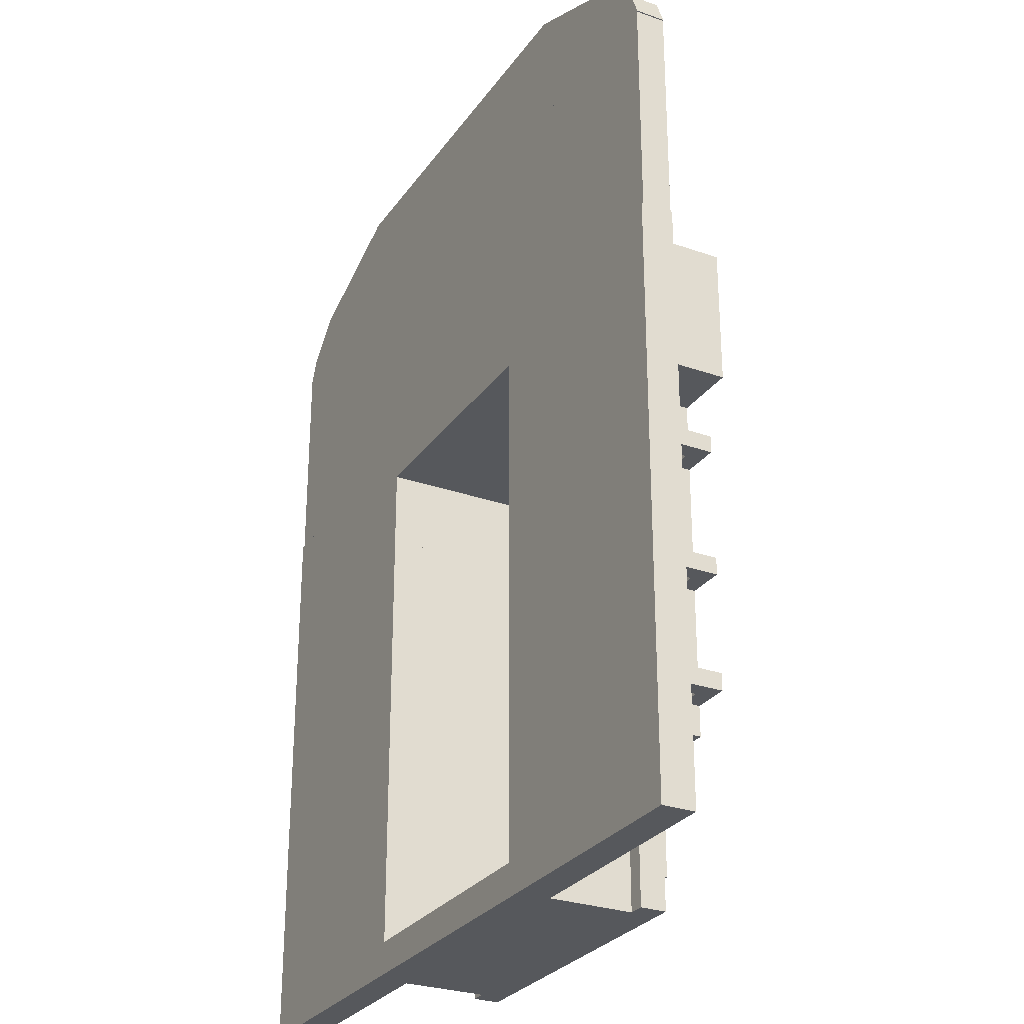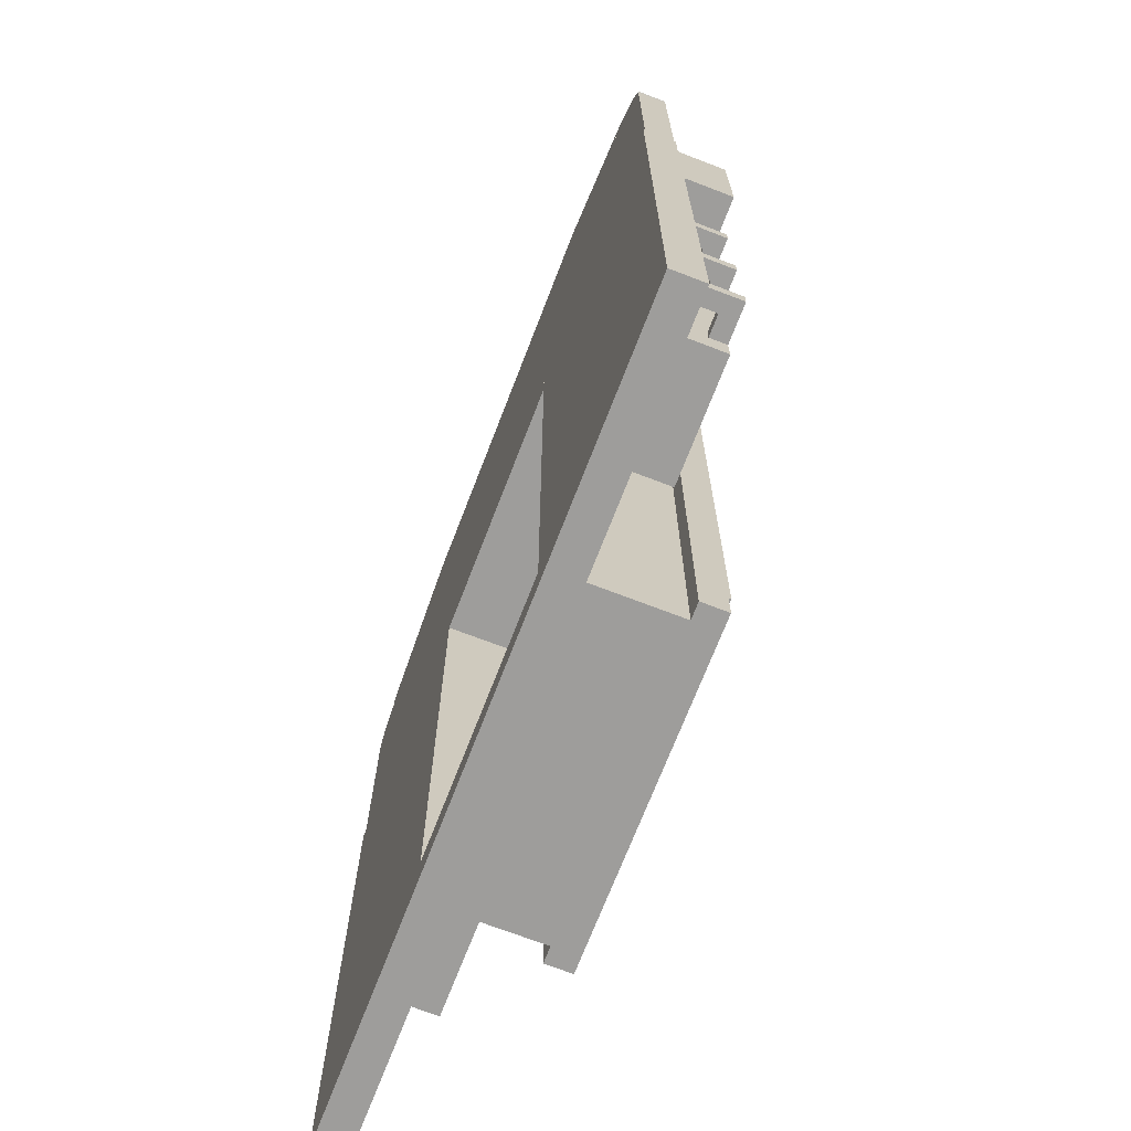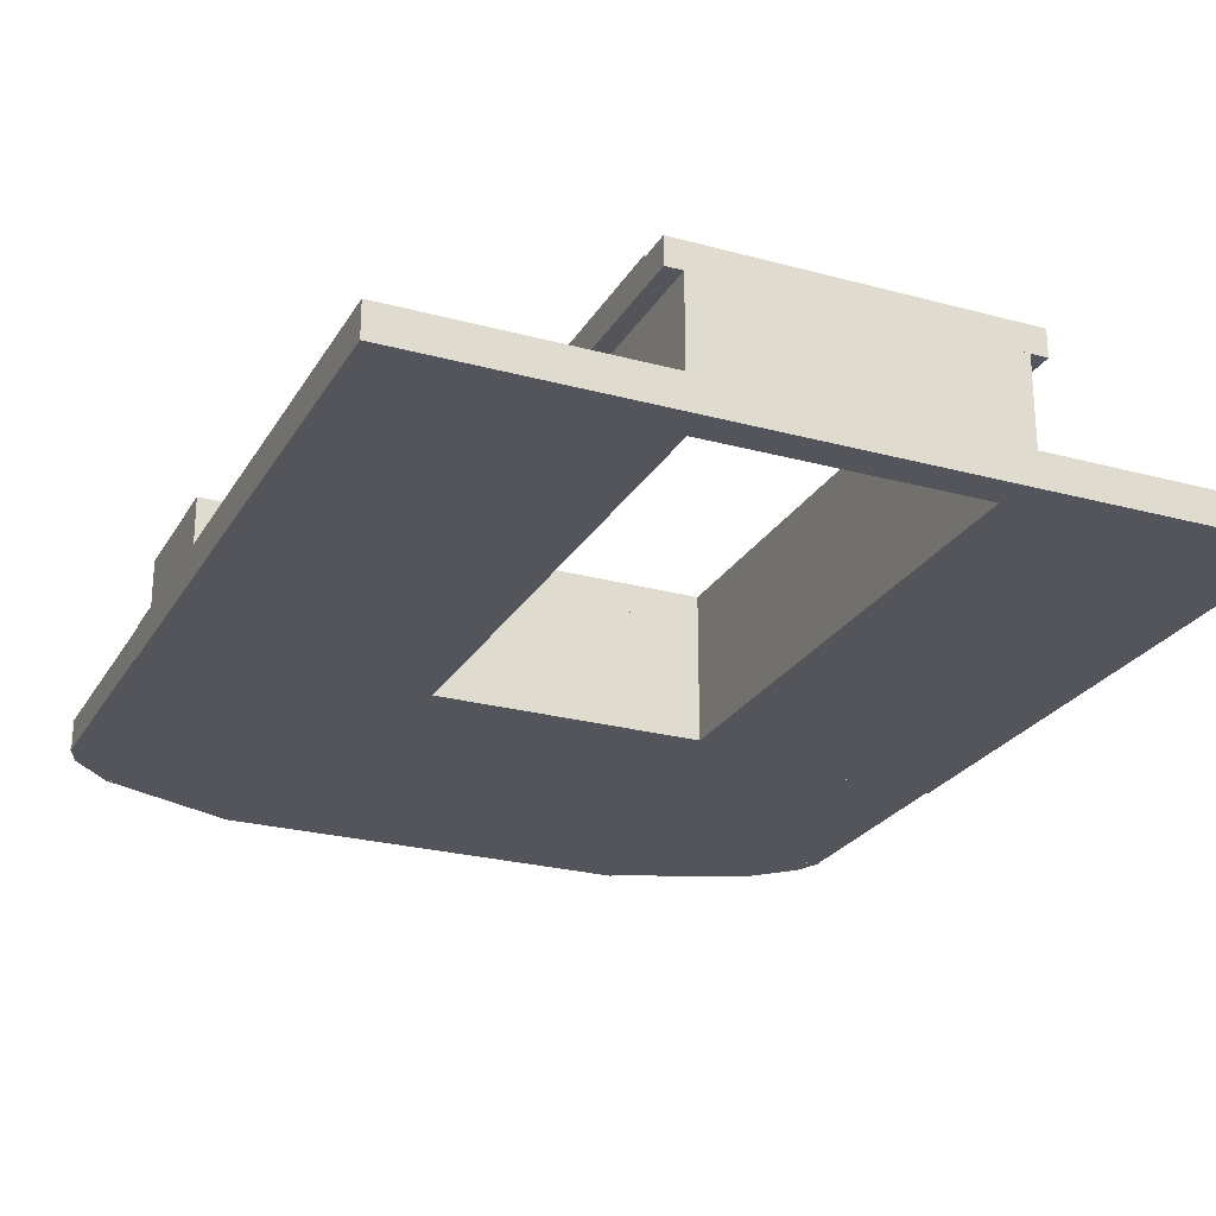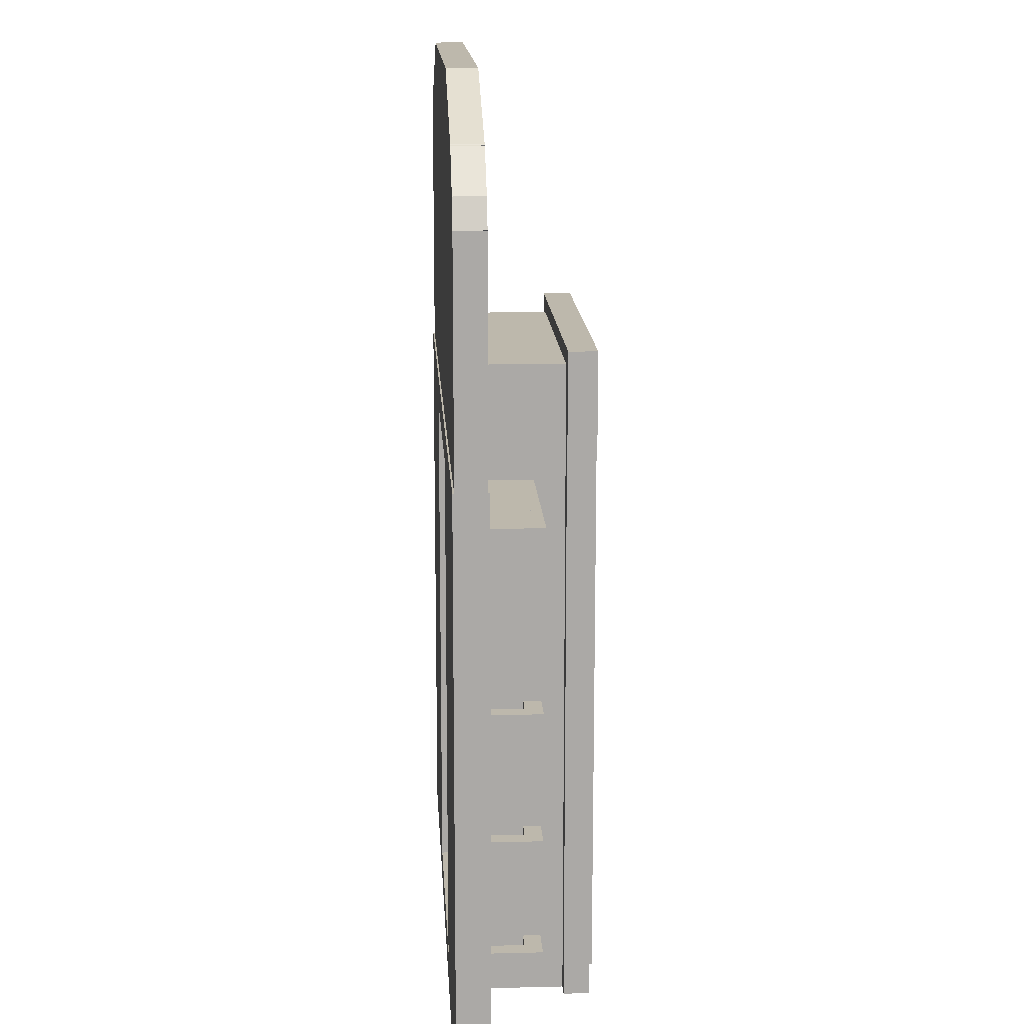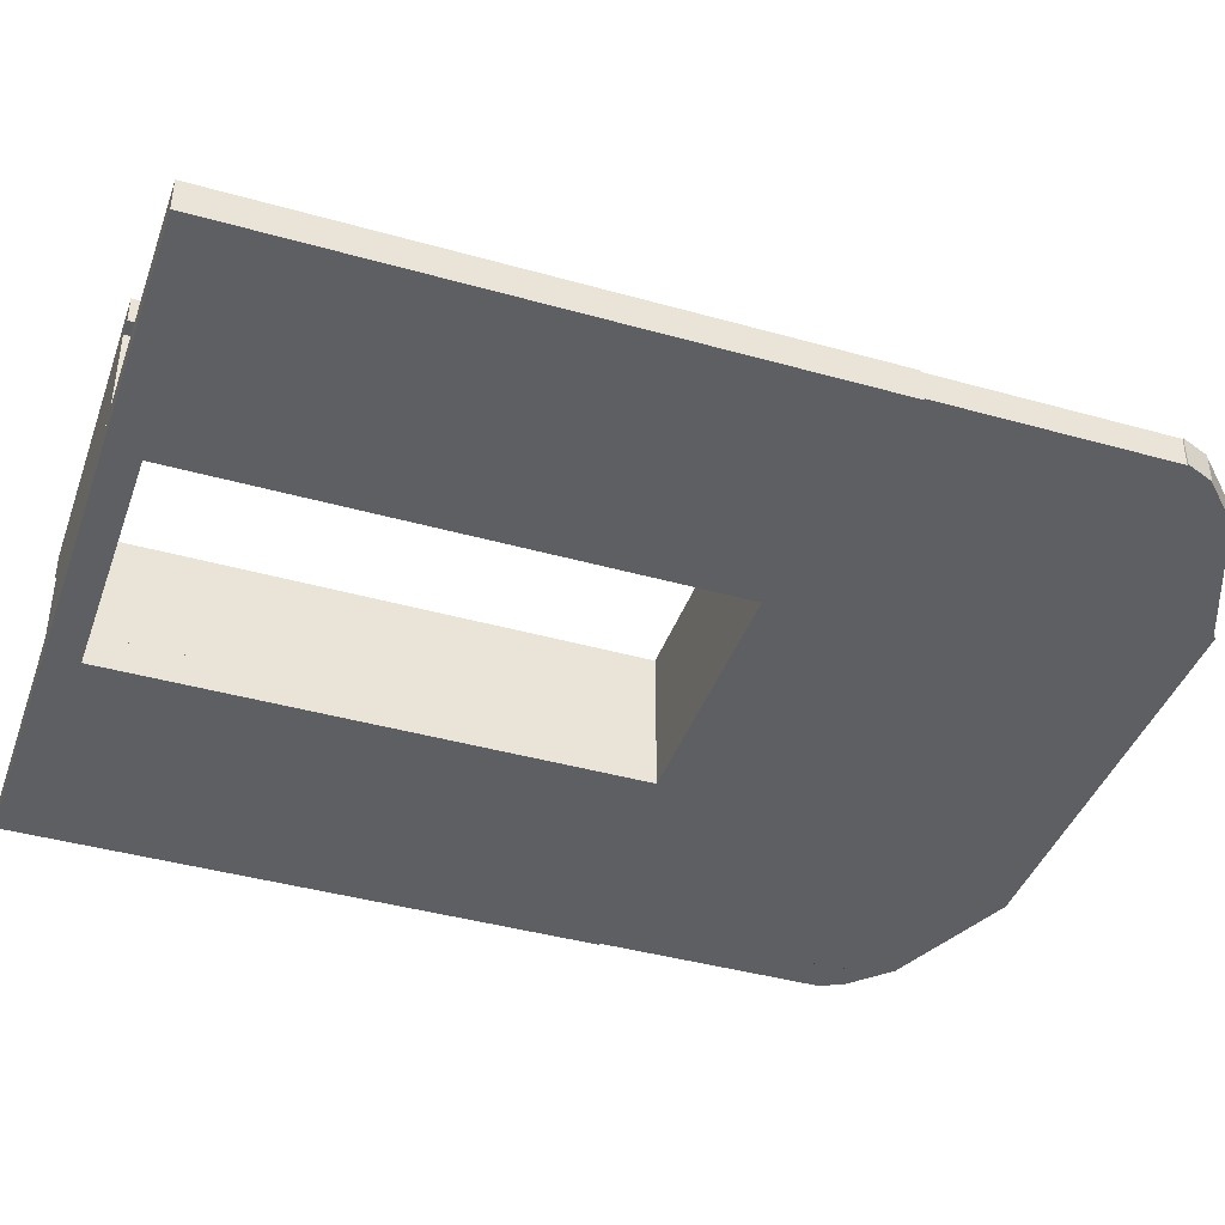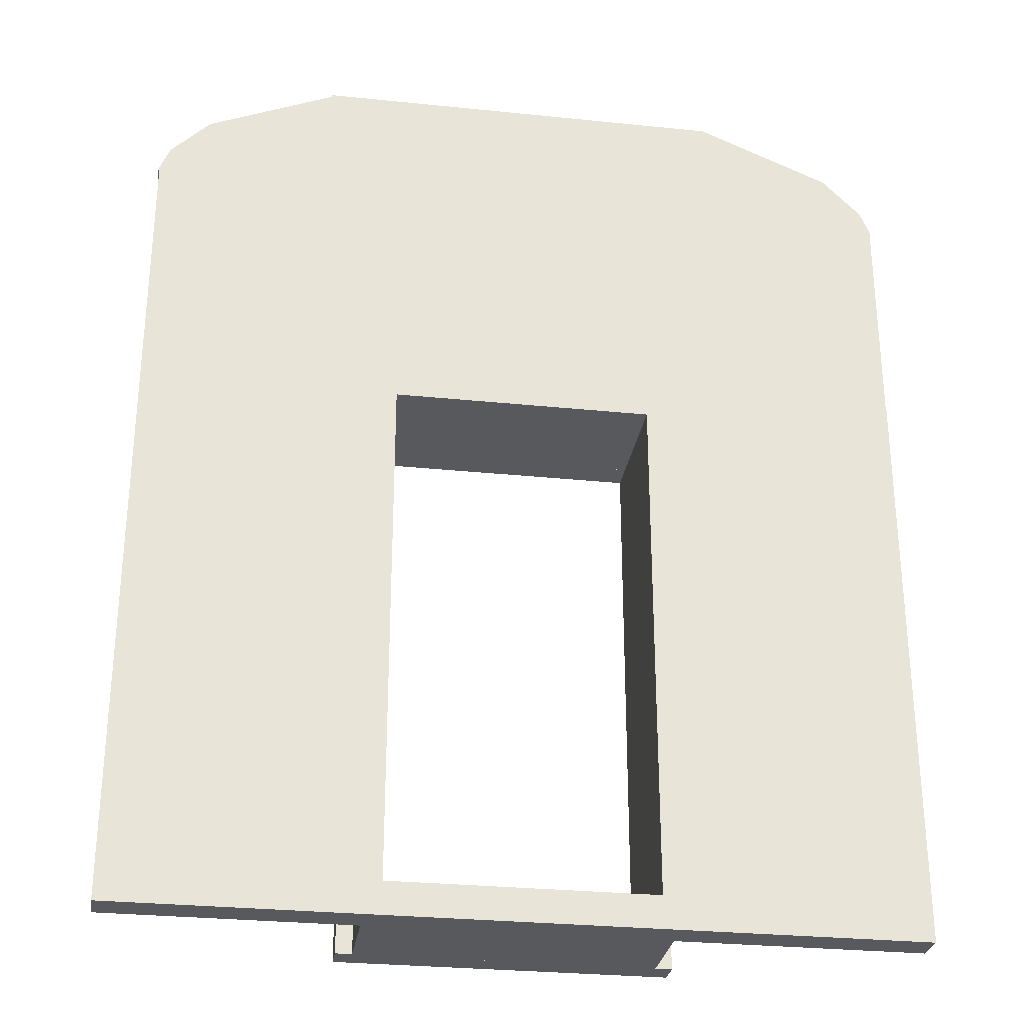
<metadata>
{"format":"obj","ext":"obj","renderer":"f3d","projection":"perspective","resolution":1024,"background":"white","views":[{"elev":-28.2,"azim":-118.0,"up":"+Y"},{"elev":-70.6,"azim":-111.1,"up":"+Y"},{"elev":-24.9,"azim":-23.9,"up":"+Z"},{"elev":14.7,"azim":-93.1,"up":"+Y"},{"elev":-41.2,"azim":71.1,"up":"+Z"},{"elev":-29.0,"azim":171.3,"up":"+Y"}]}
</metadata>
<code>
o cube
v 1.062 1.5 1.453
v 1.062 1.5 1.109
v 1.062 1.188 1.453
v 1.062 1.188 1.109
v -0.0625 1.5 1.453
v -0.0625 1.5 1.109
v -0.0625 1.188 1.453
v -0.0625 1.188 1.109
v 1.995 1.25 1.006
v 1.995 2.125 1.006
v 1.995 2.125 1.119
v 1.995 1.25 1.119
v -0.9953 1.25 1.119
v -0.9953 2.125 1.119
v -0.9953 2.125 1.006
v -0.9953 1.25 1.006
v 1.308 2.122 1.006
v 1.308 2.584 1.006
v 1.308 2.584 1.119
v 1.308 2.122 1.119
v -0.2891 2.122 1.119
v -0.2891 2.584 1.119
v -0.2891 2.584 1.006
v -0.2891 2.122 1.006
v -0.2828 2.391 1.006
v -0.2828 2.484 1.006
v -0.2828 2.484 1.119
v -0.2828 2.391 1.119
v -0.5266 2.391 1.119
v -0.5266 2.484 1.119
v -0.5266 2.484 1.006
v -0.5266 2.391 1.006
v -0.2549 2.497 1.006
v -0.2908 2.583 1.006
v -0.2908 2.583 1.119
v -0.2549 2.497 1.119
v -0.7717 2.282 1.119
v -0.8076 2.369 1.119
v -0.8076 2.369 1.006
v -0.7717 2.282 1.006
v -0.8876 2.155 1.006
v -0.7352 2.308 1.006
v -0.7352 2.308 1.119
v -0.8876 2.155 1.119
v -0.9539 2.222 1.119
v -0.8014 2.374 1.119
v -0.8014 2.374 1.006
v -0.9539 2.222 1.006
v -0.7516 2.122 1.006
v -0.7516 2.309 1.006
v -0.7516 2.309 1.119
v -0.7516 2.122 1.119
v -0.8578 2.122 1.119
v -0.8578 2.309 1.119
v -0.8578 2.309 1.006
v -0.8578 2.122 1.006
v -0.8547 2.058 1.006
v -0.8116 2.162 1.006
v -0.8116 2.162 1.119
v -0.8547 2.058 1.119
v -0.999 2.118 1.119
v -0.956 2.222 1.119
v -0.956 2.222 1.006
v -0.999 2.118 1.006
v -0.2766 2.122 1.006
v -0.2766 2.391 1.006
v -0.2766 2.391 1.119
v -0.2766 2.122 1.119
v -0.7516 2.122 1.119
v -0.7516 2.391 1.119
v -0.7516 2.391 1.006
v -0.7516 2.122 1.006
v 1.999 2.118 1.006
v 1.956 2.222 1.006
v 1.956 2.222 1.119
v 1.999 2.118 1.119
v 1.855 2.058 1.119
v 1.812 2.162 1.119
v 1.812 2.162 1.006
v 1.855 2.058 1.006
v 1.954 2.222 1.006
v 1.801 2.374 1.006
v 1.801 2.374 1.119
v 1.954 2.222 1.119
v 1.888 2.155 1.119
v 1.735 2.308 1.119
v 1.735 2.308 1.006
v 1.888 2.155 1.006
v 1.858 2.122 1.006
v 1.858 2.309 1.006
v 1.858 2.309 1.119
v 1.858 2.122 1.119
v 1.752 2.122 1.119
v 1.752 2.309 1.119
v 1.752 2.309 1.006
v 1.752 2.122 1.006
v 1.772 2.282 1.006
v 1.808 2.369 1.006
v 1.808 2.369 1.119
v 1.772 2.282 1.119
v 1.255 2.497 1.119
v 1.291 2.583 1.119
v 1.291 2.583 1.006
v 1.255 2.497 1.006
v 1.527 2.391 1.006
v 1.527 2.484 1.006
v 1.527 2.484 1.119
v 1.527 2.391 1.119
v 1.283 2.391 1.119
v 1.283 2.484 1.119
v 1.283 2.484 1.006
v 1.283 2.391 1.006
v 1.752 2.122 1.006
v 1.752 2.391 1.006
v 1.752 2.391 1.119
v 1.752 2.122 1.119
v 1.277 2.122 1.119
v 1.277 2.391 1.119
v 1.277 2.391 1.006
v 1.277 2.122 1.006
v 1.156 1.25 1.447
v 1.156 1.562 1.447
v 1.156 1.562 1.556
v 1.156 1.25 1.556
v -0.1562 1.25 1.556
v -0.1562 1.562 1.556
v -0.1562 1.562 1.447
v -0.1562 1.25 1.447
v 0.625 1.484 1.45
v 0.625 1.391 1.45
v 0.375 1.391 1.45
v 0.375 1.484 1.45
v 1.75 -0.375 1.125
v 1.75 0.875 1.125
v 1.75 0.875 1.312
v 1.75 -0.375 1.312
v 1.312 -0.375 1.312
v 1.312 0.875 1.312
v 1.312 0.875 1.125
v 1.312 -0.375 1.125
v -0.75 0.625 1.125
v -0.75 1.125 1.125
v -0.75 1.125 1.312
v -0.75 0.625 1.312
v -0.9844 0.625 1.312
v -0.9844 1.125 1.312
v -0.9844 1.125 1.125
v -0.9844 0.625 1.125
v -0.8281 0.375 1.125
v -0.8281 0.4375 1.125
v -0.8281 0.4375 1.312
v -0.8906 0.375 1.312
v -0.8906 0.4375 1.312
v -0.8906 0.4375 1.125
v -0.8906 0.375 1.125
v -0.75 0.375 1.25
v -0.75 0.4375 1.25
v -0.75 0.4375 1.312
v -0.75 0.375 1.312
v -0.8281 0.375 1.312
v -0.8281 0.4375 1.312
v -0.8281 0.4375 1.25
v -0.8281 0.375 1.25
v -0.75 -0.09375 1.25
v -0.75 -0.03125 1.25
v -0.75 -0.03125 1.312
v -0.75 -0.09375 1.312
v -0.8281 -0.03125 1.25
v -0.8281 -0.09375 1.25
v -0.8281 -0.09375 1.125
v -0.8281 -0.03125 1.125
v -0.8281 -0.03125 1.312
v -0.8906 -0.09375 1.312
v -0.8906 -0.03125 1.312
v -0.8906 -0.03125 1.125
v -0.8906 -0.09375 1.125
v -0.8281 -0.5156 1.125
v -0.8281 -0.4531 1.125
v -0.8281 -0.4531 1.312
v -0.8281 -0.5156 1.312
v -0.8906 -0.5156 1.312
v -0.8906 -0.4531 1.312
v -0.8906 -0.4531 1.125
v -0.8906 -0.5156 1.125
v -0.75 -0.5156 1.25
v -0.75 -0.4531 1.25
v -0.75 -0.4531 1.312
v -0.75 -0.5156 1.312
v -0.8281 -0.4531 1.312
v -0.8281 -0.4531 1.25
v -0.8281 -0.5156 1.25
v -0.3125 -0.625 1.125
v -0.3125 1.125 1.125
v -0.3125 1.125 1.312
v -0.3125 -0.625 1.312
v -0.75 -0.625 1.312
v -0.75 1.125 1.312
v -0.75 1.125 1.125
v -0.75 -0.625 1.125
v 1.125 -1 1.447
v 1.125 -0.875 1.447
v 1.125 -0.875 1.547
v 1.125 -1 1.547
v -0.125 -1 1.547
v -0.125 -0.875 1.547
v -0.125 -0.875 1.447
v -0.125 -1 1.447
v 1.125 1.125 1.447
v 1.125 1.25 1.447
v 1.125 1.25 1.556
v 1.125 1.125 1.556
v -0.125 1.125 1.556
v -0.125 1.25 1.447
v -0.125 1.125 1.447
v 0 -0.875 1.447
v 0 1.125 1.447
v 0 1.125 1.556
v 0 -0.875 1.556
v -0.125 -0.875 1.556
v -0.125 1.125 1.556
v -0.125 1.125 1.447
v -0.125 -0.875 1.447
v 1.125 -0.875 1.447
v 1.125 1.125 1.447
v 1.125 1.125 1.556
v 1.125 -0.875 1.556
v 1 -0.875 1.556
v 1 1.125 1.556
v 1 1.125 1.447
v 1 -0.875 1.447
v 1.062 1.125 1.125
v 1.062 1.188 1.125
v 1.062 1.188 1.447
v 1.062 1.125 1.447
v -0.0625 1.188 1.447
v -0.0625 1.188 1.125
v 0 -0.875 1.125
v 0 1.125 1.125
v 0 1.125 1.447
v 0 -0.875 1.447
v -0.0625 -0.875 1.447
v -0.0625 1.125 1.447
v -0.0625 1.125 1.125
v -0.0625 -0.875 1.125
v 1.062 -0.875 1.125
v 1.062 1.125 1.125
v 1.062 1.125 1.447
v 1.062 -0.875 1.447
v 1 -0.875 1.447
v 1 1.125 1.447
v 1 1.125 1.125
v 1 -0.875 1.125
v 1.062 -1 1.125
v 1.062 -0.875 1.125
v 1.062 -0.875 1.447
v 1.062 -1 1.447
v -0.0625 -1 1.447
v -0.0625 -1 1.125
v 1.995 -1 1
v 1.995 1.25 1
v 1.995 1.25 1.125
v 1.995 -1 1.125
v 1 -1 1.125
v 1 1.25 1.125
v 1 1.25 1
v 1 -1 1
v 0 -1 1
v 0 1.25 1
v 0 1.25 1.125
v 0 -1 1.125
v -0.9953 -1 1.125
v -0.9953 1.25 1.125
v -0.9953 1.25 1
v -0.9953 -1 1
v 1 -1 1
v 1 -0.875 1
v 1 -0.875 1.125
v 1 -1 1.125
v 0 -1 1.125
v 0 -0.875 1.125
v 0 -0.875 1
v 0 -1 1
v 1 1.125 1
v 1 1.25 1
v 1 1.25 1.125
v 1 1.125 1.125
v 0 1.125 1.125
v 0 1.25 1.125
v 0 1.25 1
v 0 1.125 1
v -0.8281 -0.09375 1.312
v -0.8281 -0.03125 1.312
v -0.125 1.25 1.556
f 4 2 1 3
f 7 5 6 8
f 1 2 6 5
f 4 3 7 8
f 3 1 5 7
f 8 6 2 4
f 9 10 11 12
f 13 14 15 16
f 11 10 15 14
f 9 12 13 16
f 12 11 14 13
f 16 15 10 9
f 17 18 19 20
f 21 22 23 24
f 19 18 23 22
f 17 20 21 24
f 20 19 22 21
f 24 23 18 17
f 25 26 27 28
f 29 30 31 32
f 27 26 31 30
f 25 28 29 32
f 28 27 30 29
f 32 31 26 25
f 33 34 35 36
f 37 38 39 40
f 35 34 39 38
f 33 36 37 40
f 36 35 38 37
f 40 39 34 33
f 41 42 43 44
f 45 46 47 48
f 43 42 47 46
f 41 44 45 48
f 44 43 46 45
f 48 47 42 41
f 49 50 51 52
f 53 54 55 56
f 51 50 55 54
f 49 52 53 56
f 52 51 54 53
f 56 55 50 49
f 57 58 59 60
f 61 62 63 64
f 59 58 63 62
f 57 60 61 64
f 60 59 62 61
f 64 63 58 57
f 65 66 67 68
f 69 70 71 72
f 67 66 71 70
f 65 68 69 72
f 68 67 70 69
f 72 71 66 65
f 73 74 75 76
f 77 78 79 80
f 75 74 79 78
f 73 76 77 80
f 76 75 78 77
f 80 79 74 73
f 81 82 83 84
f 85 86 87 88
f 83 82 87 86
f 81 84 85 88
f 84 83 86 85
f 88 87 82 81
f 89 90 91 92
f 93 94 95 96
f 91 90 95 94
f 89 92 93 96
f 92 91 94 93
f 96 95 90 89
f 97 98 99 100
f 101 102 103 104
f 99 98 103 102
f 97 100 101 104
f 100 99 102 101
f 104 103 98 97
f 105 106 107 108
f 109 110 111 112
f 107 106 111 110
f 105 108 109 112
f 108 107 110 109
f 112 111 106 105
f 113 114 115 116
f 117 118 119 120
f 115 114 119 118
f 113 116 117 120
f 116 115 118 117
f 120 119 114 113
f 121 122 123 124
f 125 126 127 128
f 123 122 127 126
f 121 124 125 128
f 124 123 126 125
f 128 127 122 121
f 130 129 132 131
f 133 134 135 136
f 137 138 139 140
f 135 134 139 138
f 133 136 137 140
f 136 135 138 137
f 140 139 134 133
f 141 142 143 144
f 145 146 147 148
f 143 142 147 146
f 141 144 145 148
f 144 143 146 145
f 148 147 142 141
f 149 150 151 160
f 152 153 154 155
f 151 150 154 153
f 149 160 152 155
f 160 151 153 152
f 155 154 150 149
f 156 157 158 159
f 160 161 162 163
f 158 157 162 161
f 156 159 160 163
f 159 158 161 160
f 163 162 157 156
f 164 165 166 167
f 291 292 168 169
f 166 165 168 292
f 164 167 291 169
f 167 166 292 291
f 169 168 165 164
f 170 171 172 291
f 173 174 175 176
f 172 171 175 174
f 170 291 173 176
f 291 172 174 173
f 176 175 171 170
f 177 178 179 180
f 181 182 183 184
f 179 178 183 182
f 177 180 181 184
f 180 179 182 181
f 184 183 178 177
f 185 186 187 188
f 180 189 190 191
f 187 186 190 189
f 185 188 180 191
f 188 187 189 180
f 191 190 186 185
f 192 193 194 195
f 196 197 198 199
f 194 193 198 197
f 192 195 196 199
f 195 194 197 196
f 199 198 193 192
f 200 201 202 203
f 204 205 206 207
f 202 201 206 205
f 200 203 204 207
f 203 202 205 204
f 207 206 201 200
f 208 209 210 211
f 212 293 213 214
f 210 209 213 293
f 208 211 212 214
f 211 210 293 212
f 214 213 209 208
f 215 216 217 218
f 219 220 221 222
f 217 216 221 220
f 215 218 219 222
f 218 217 220 219
f 222 221 216 215
f 223 224 225 226
f 227 228 229 230
f 225 224 229 228
f 223 226 227 230
f 226 225 228 227
f 230 229 224 223
f 231 232 233 234
f 242 235 236 243
f 233 232 236 235
f 231 234 242 243
f 234 233 235 242
f 243 236 232 231
f 237 238 239 240
f 241 242 243 244
f 239 238 243 242
f 237 240 241 244
f 240 239 242 241
f 244 243 238 237
f 245 246 247 248
f 249 250 251 252
f 247 246 251 250
f 245 248 249 252
f 248 247 250 249
f 252 251 246 245
f 253 254 255 256
f 257 241 244 258
f 255 254 244 241
f 253 256 257 258
f 256 255 241 257
f 258 244 254 253
f 259 260 261 262
f 263 264 265 266
f 261 260 265 264
f 259 262 263 266
f 262 261 264 263
f 266 265 260 259
f 267 268 269 270
f 271 272 273 274
f 269 268 273 272
f 267 270 271 274
f 270 269 272 271
f 274 273 268 267
f 275 276 277 278
f 279 280 281 282
f 277 276 281 280
f 275 278 279 282
f 278 277 280 279
f 282 281 276 275
f 283 284 285 286
f 287 288 289 290
f 285 284 289 288
f 283 286 287 290
f 286 285 288 287
f 290 289 284 283

</code>
